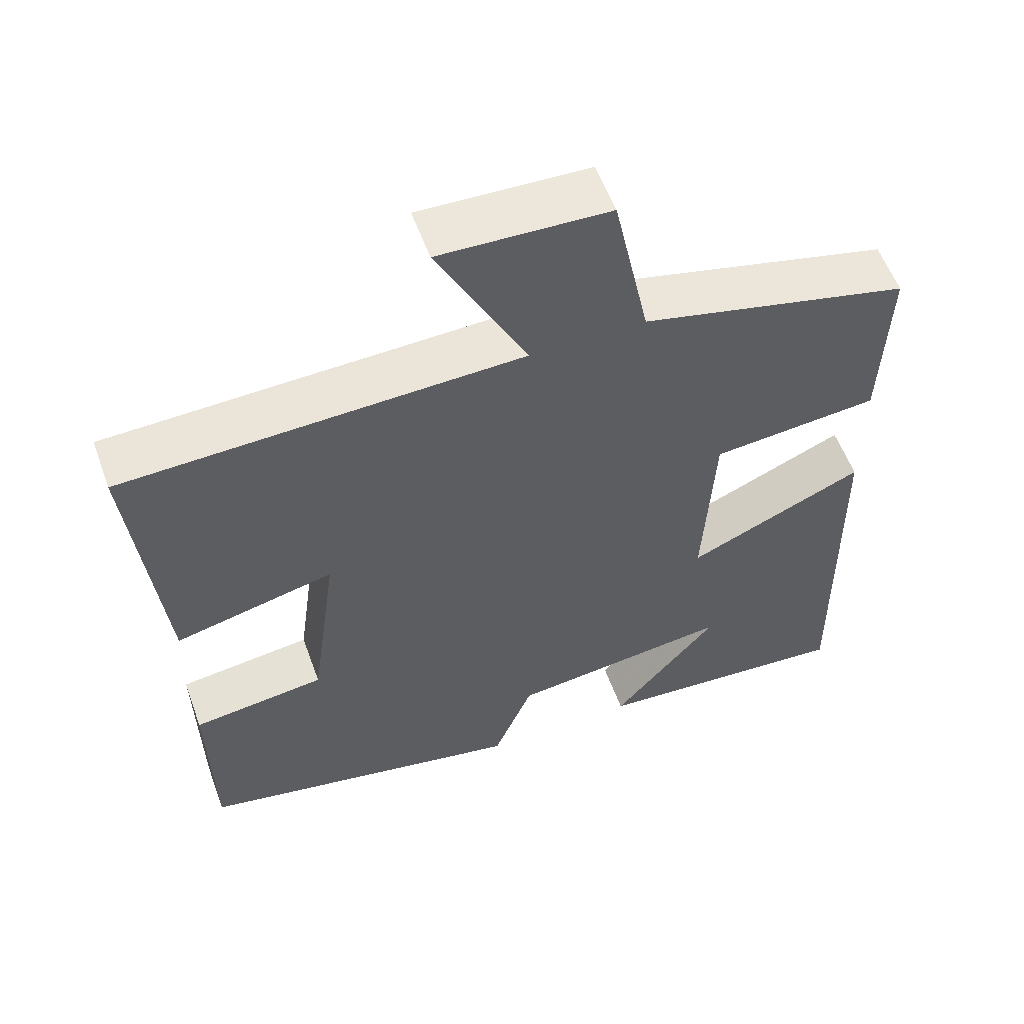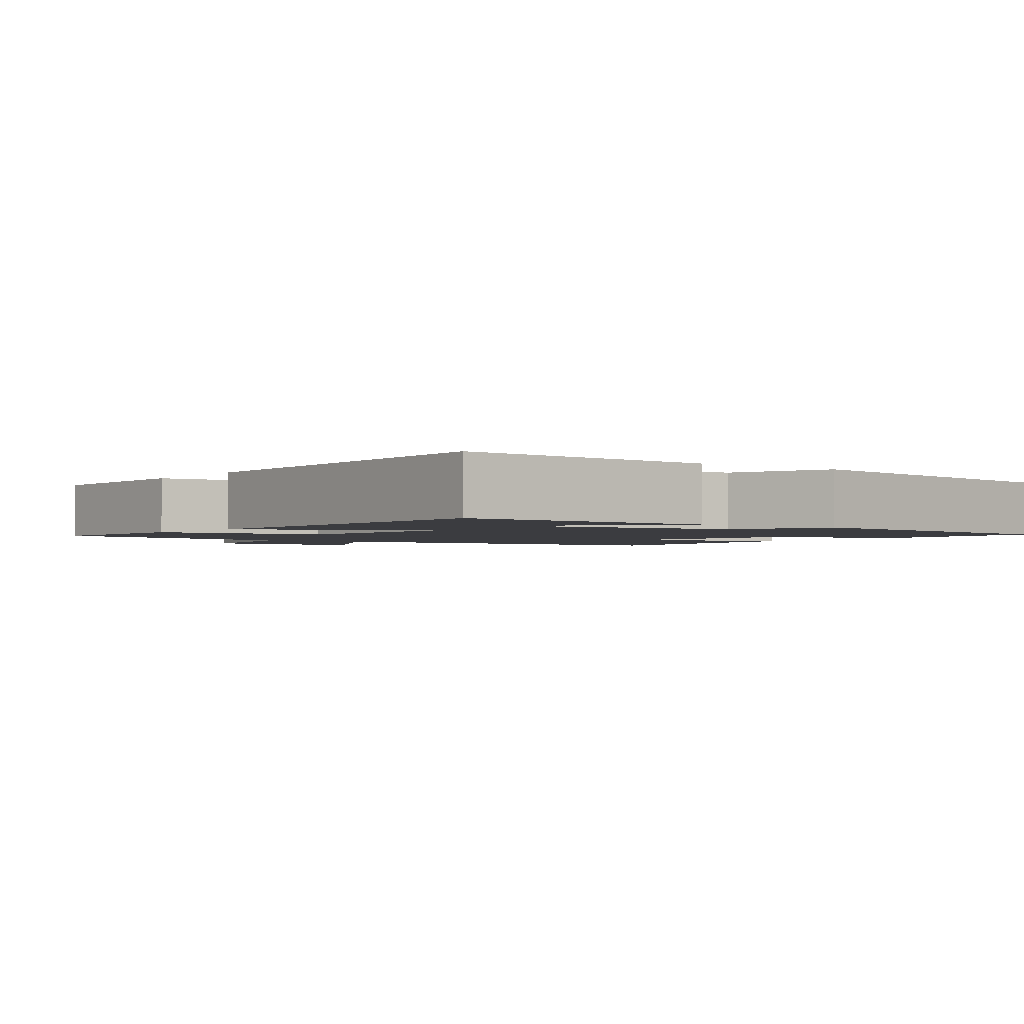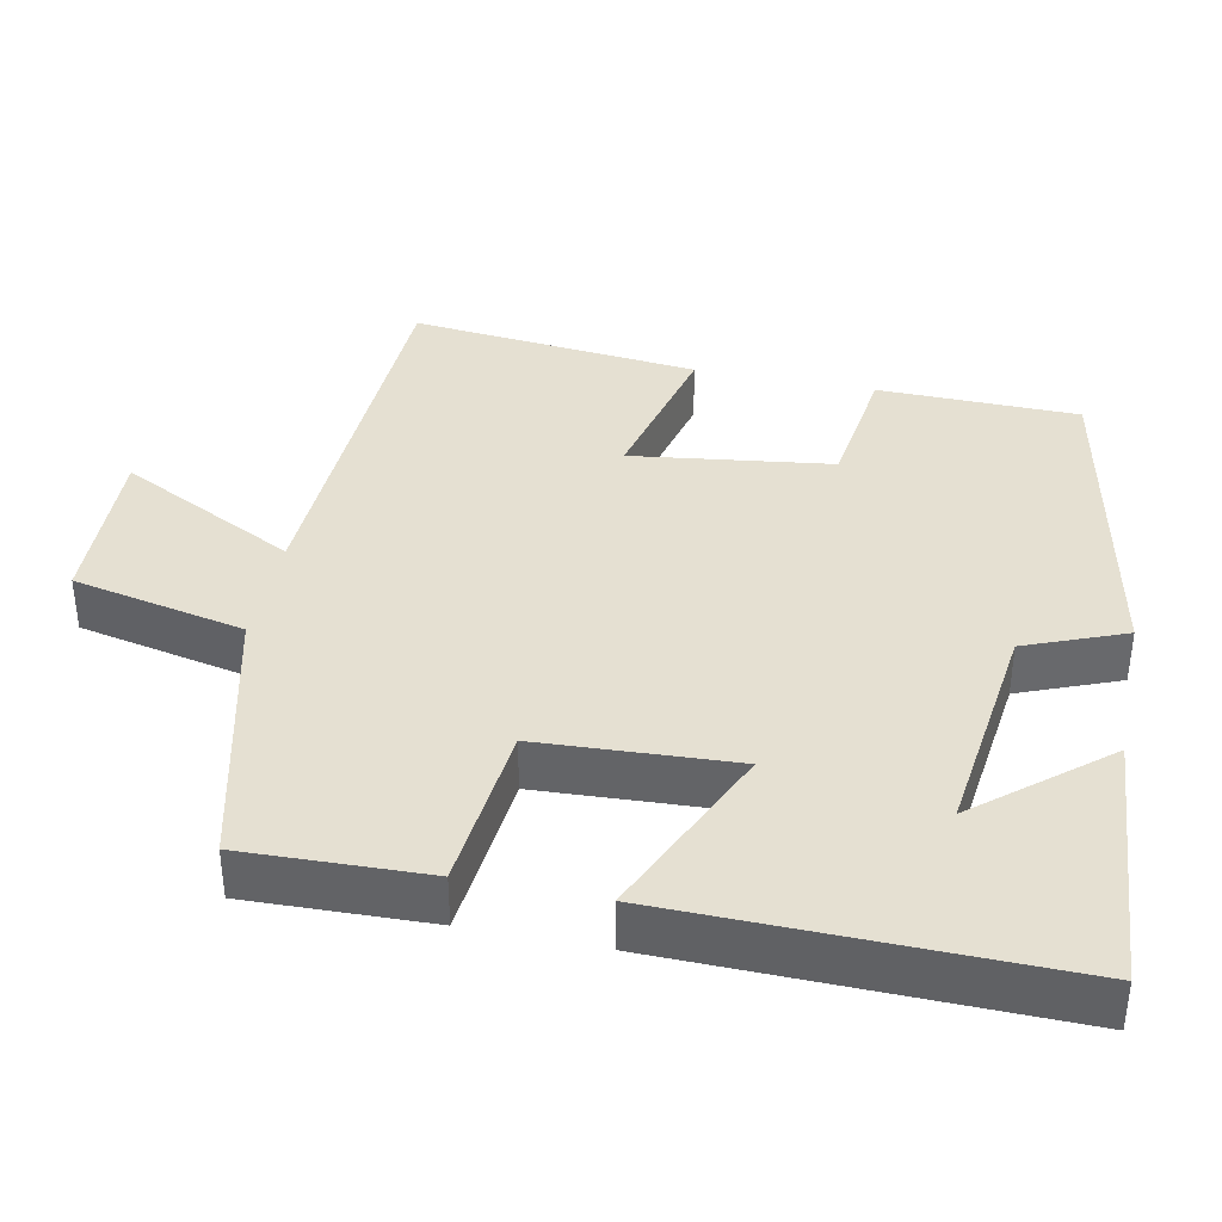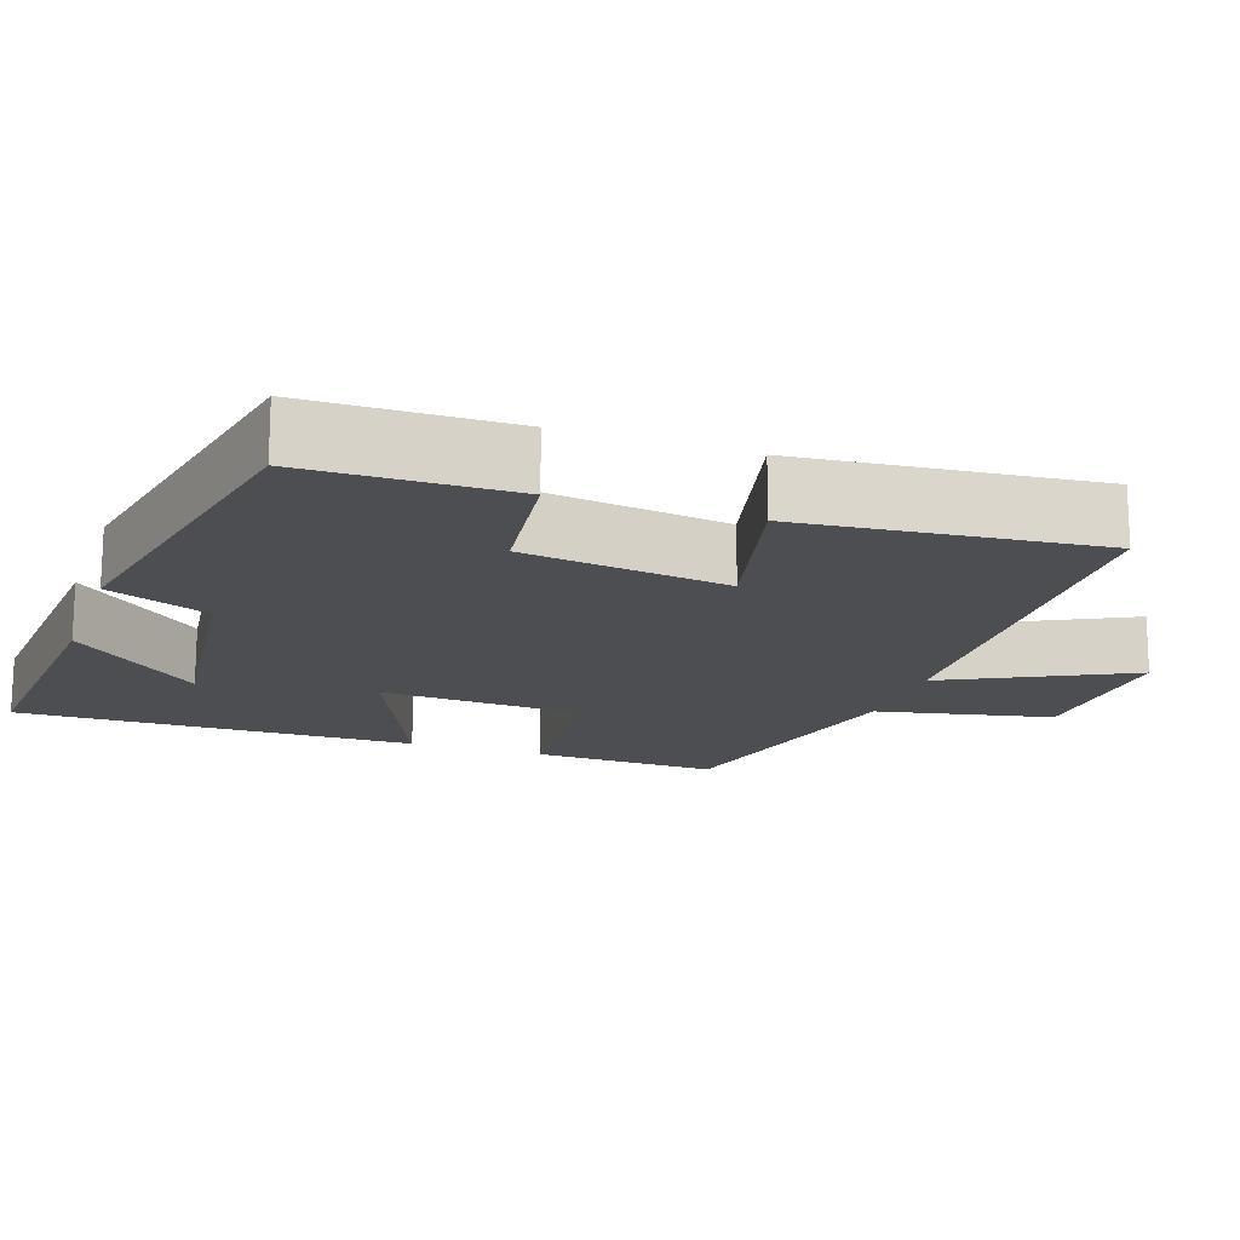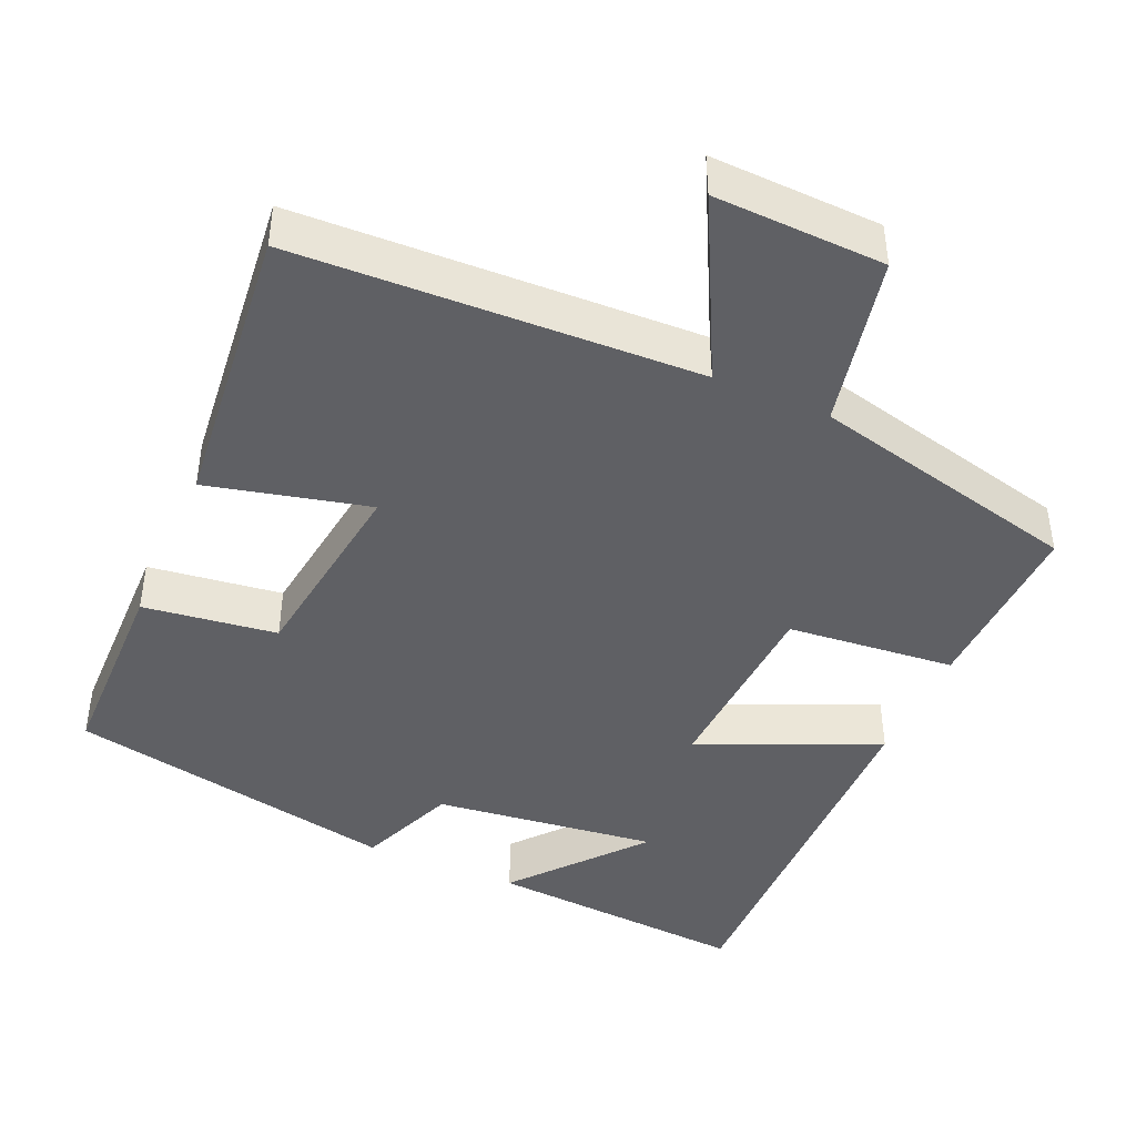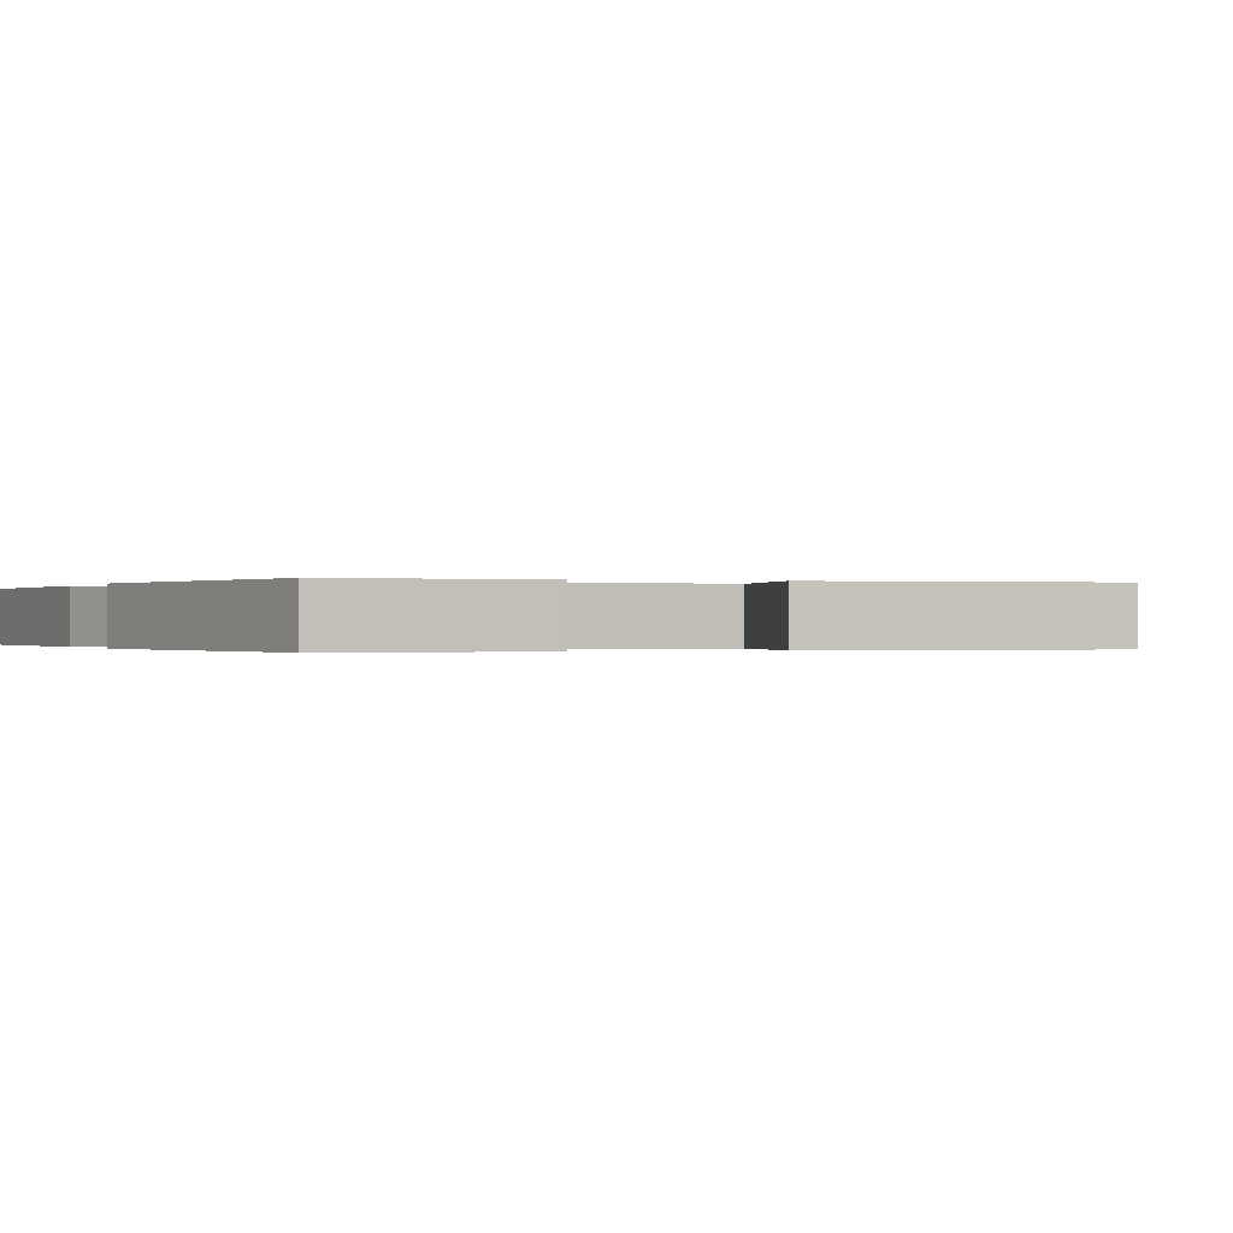
<metadata>
{"format":"obj","ext":"obj","renderer":"f3d","projection":"perspective","resolution":1024,"background":"white","views":[{"elev":56.7,"azim":-19.9,"up":"+Z"},{"elev":-2.0,"azim":143.9,"up":"+Y"},{"elev":37.7,"azim":101.7,"up":"+Y"},{"elev":-16.7,"azim":-109.1,"up":"+Y"},{"elev":-43.4,"azim":-23.6,"up":"+Y"},{"elev":-0.1,"azim":-112.2,"up":"+Y"}]}
</metadata>
<code>
v 0.508 0.07 -0.526
v 0.157 0.07 -0.5
v 0.298 0.07 -0.332
v 0 0.07 -0.368
v -0.053 0.07 -0.5
v -0.496 0.07 -0.411
v -0.5 0.07 -0.144
v -0.322 0.07 -0.121
v -0.286 0.07 0.145
v -0.5 0.07 0.094
v -0.539 0.07 0.48
v -0.006 0.07 0.5
v -0.126 0.07 0.737
v 0.1 0.07 0.729
v 0.148 0.07 0.5
v 0.508 0.07 0.413
v 0.5 0.07 0.17
v 0.276 0.07 0.149
v 0.262 0.07 -0.111
v 0.5 0.07 -0.006
v 0.508 0 -0.526
v 0.157 0 -0.5
v 0.298 0 -0.332
v 0 0 -0.368
v -0.053 0 -0.5
v -0.496 0 -0.411
v -0.5 0 -0.144
v -0.322 0 -0.121
v -0.286 0 0.145
v -0.5 0 0.094
v -0.539 0 0.48
v -0.006 0 0.5
v -0.126 0 0.737
v 0.1 0 0.729
v 0.148 0 0.5
v 0.508 0 0.413
v 0.5 0 0.17
v 0.276 0 0.149
v 0.262 0 -0.111
v 0.5 0 -0.006
f 19 20 1
f 15 16 17 18
f 15 18 19
f 12 13 14 15
f 12 15 19
f 9 10 11 12
f 8 9 12 19
f 4 5 6 7
f 3 4 7 8
f 1 2 3
f 19 1 3
f 3 8 19
f 21 40 39
f 38 37 36 35
f 39 38 35
f 35 34 33 32
f 39 35 32
f 32 31 30 29
f 39 32 29 28
f 27 26 25 24
f 28 27 24 23
f 23 22 21
f 23 21 39
f 39 28 23
f 1 21 22 2
f 2 22 23 3
f 3 23 24 4
f 4 24 25 5
f 5 25 26 6
f 6 26 27 7
f 7 27 28 8
f 8 28 29 9
f 9 29 30 10
f 10 30 31 11
f 11 31 32 12
f 12 32 33 13
f 13 33 34 14
f 14 34 35 15
f 15 35 36 16
f 16 36 37 17
f 17 37 38 18
f 18 38 39 19
f 19 39 40 20
f 20 40 21 1

</code>
